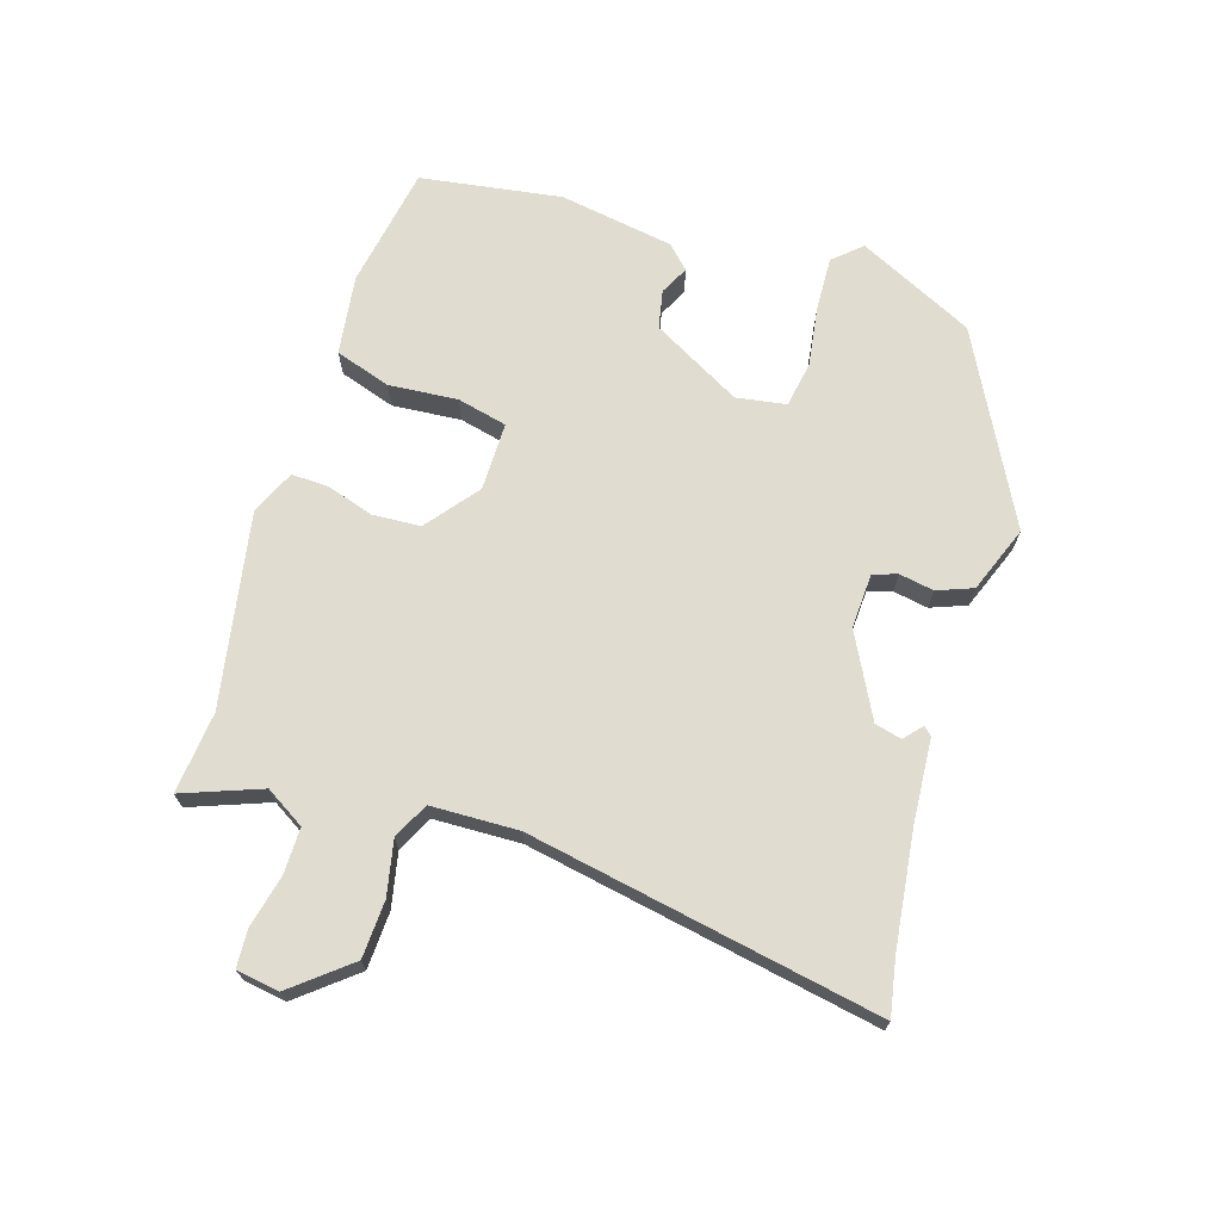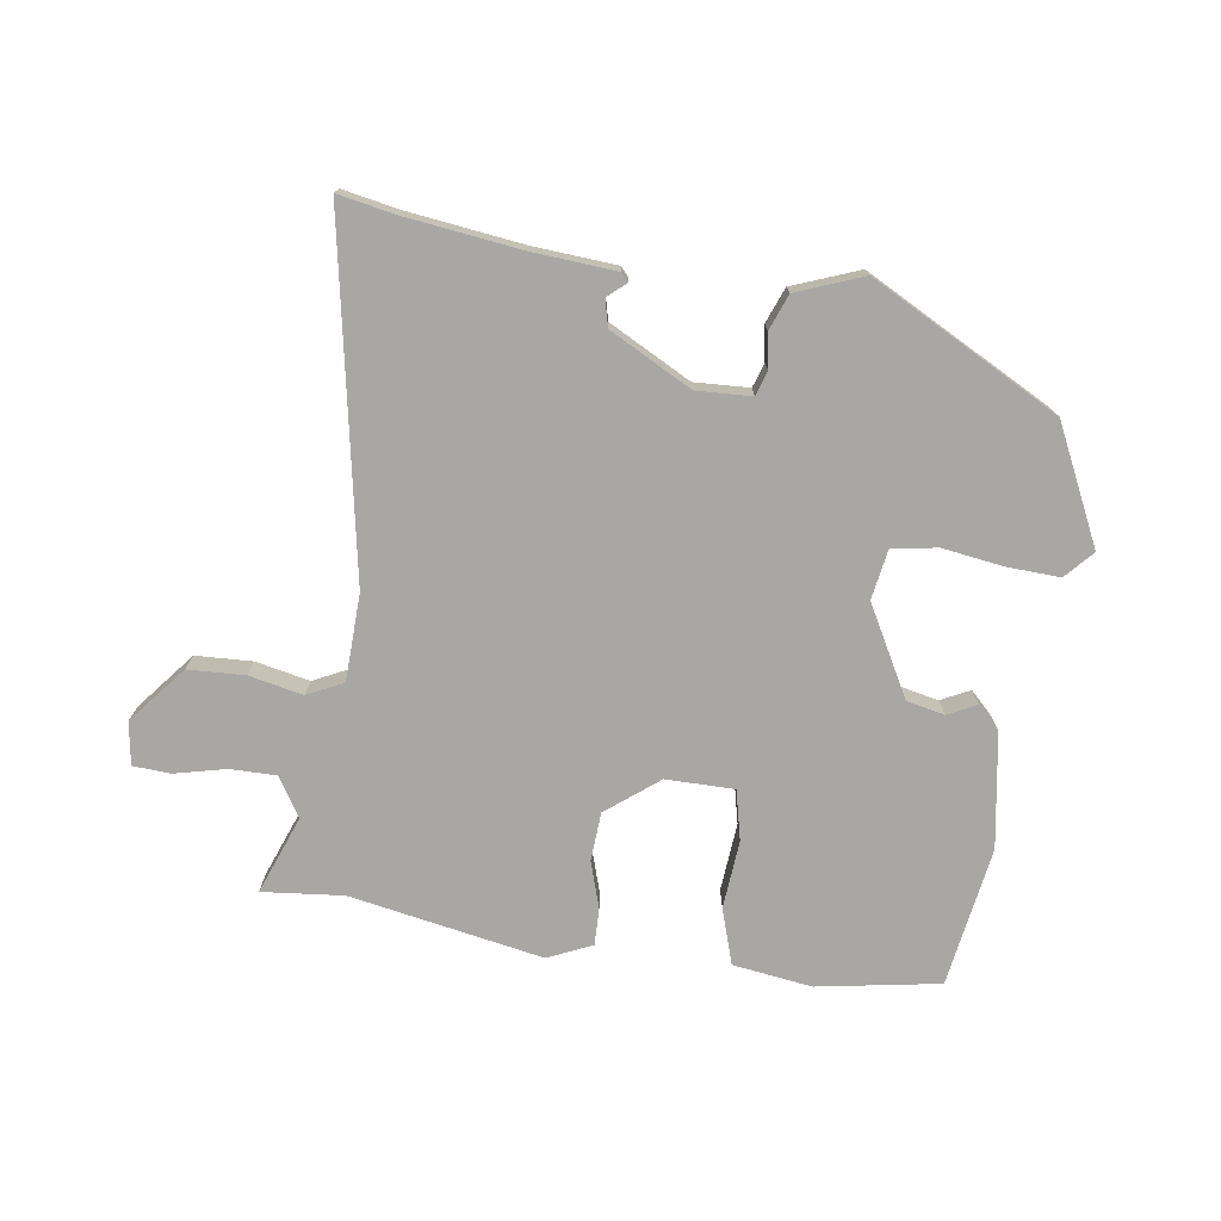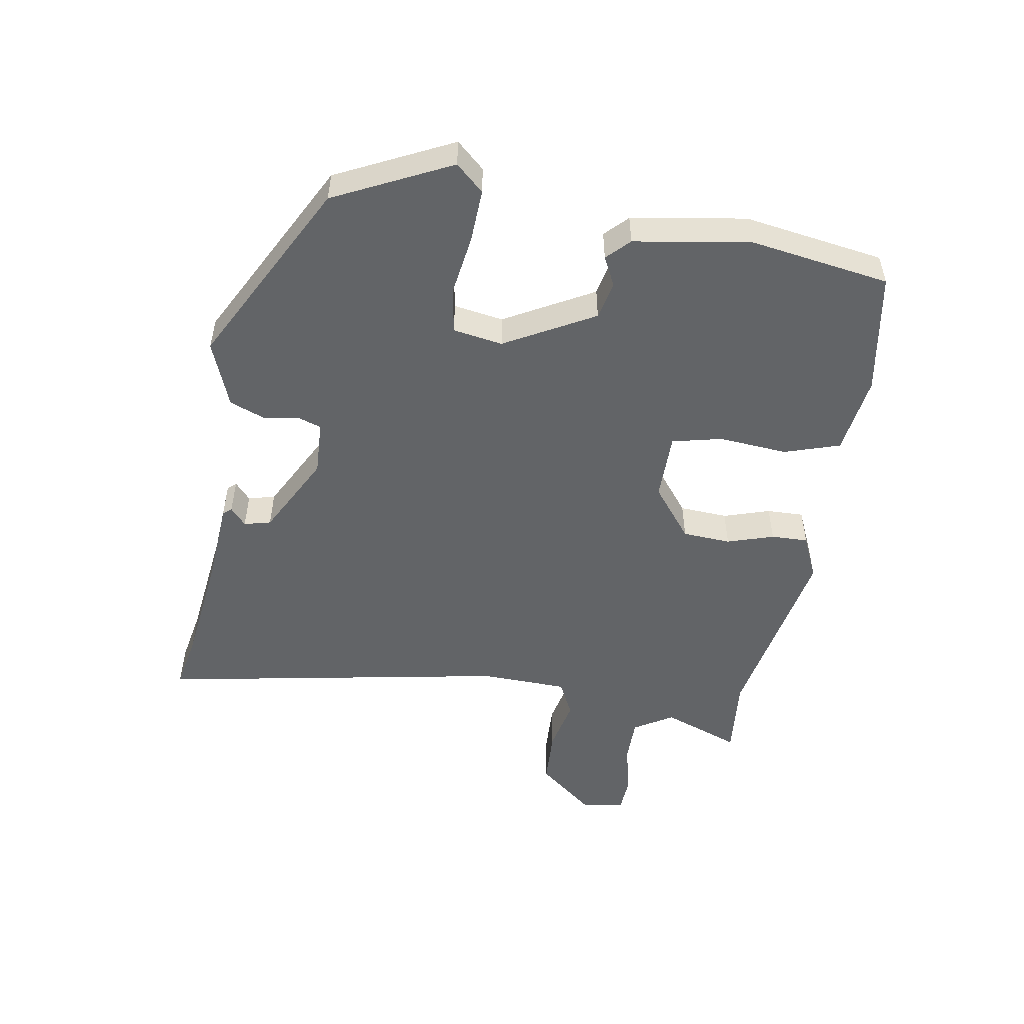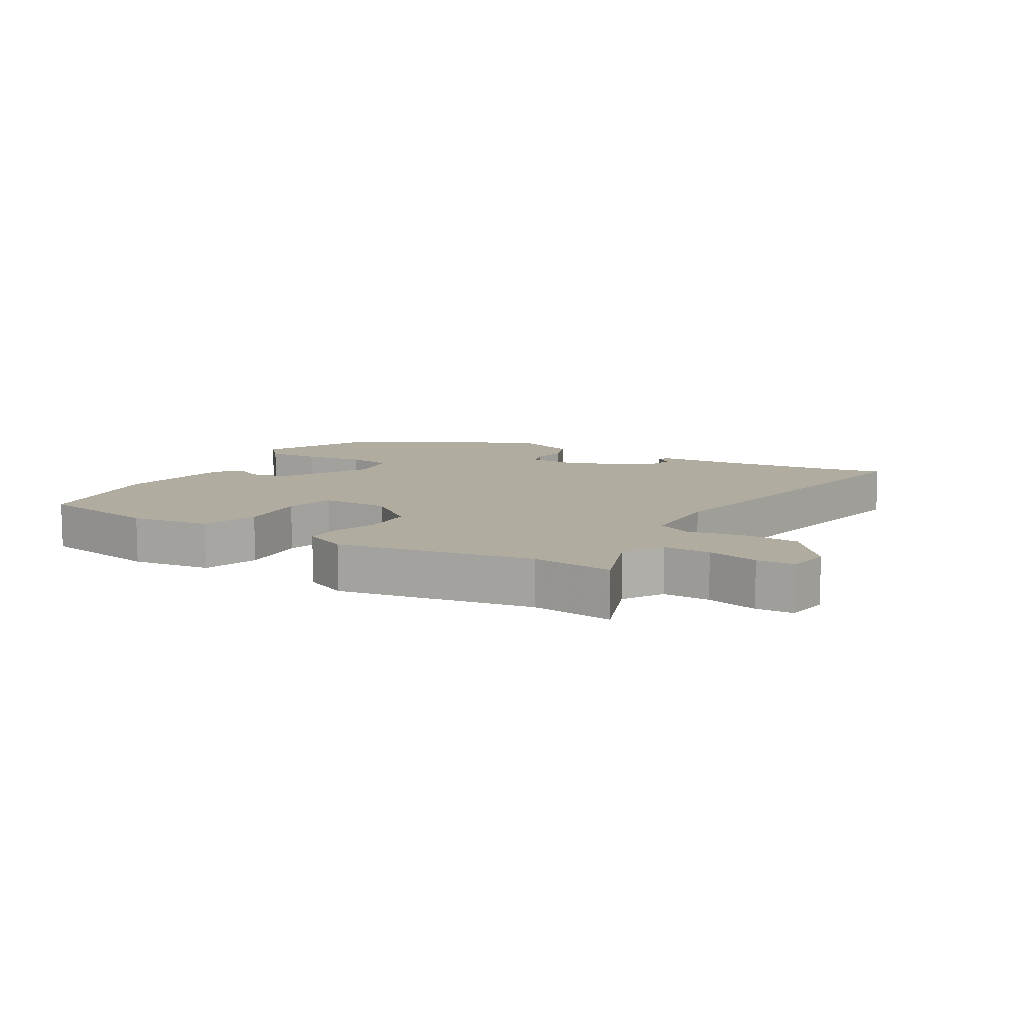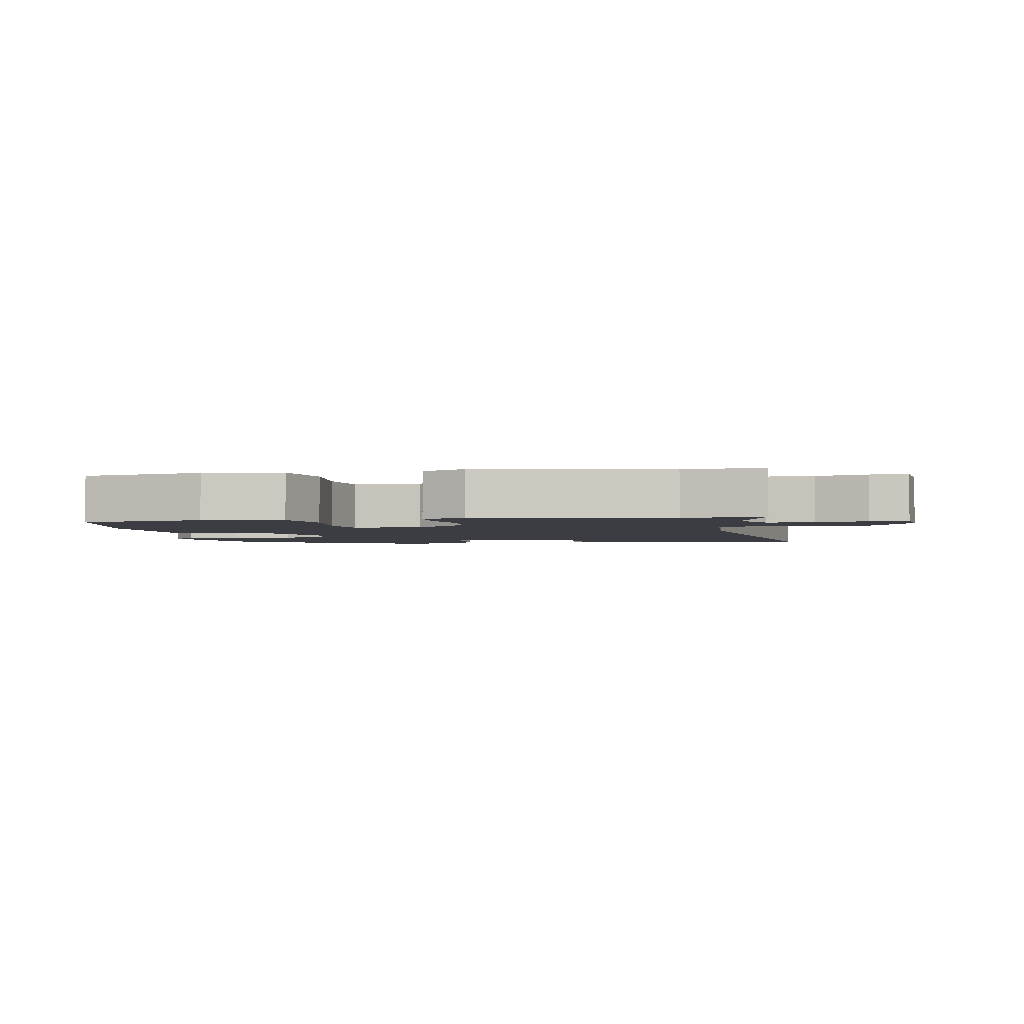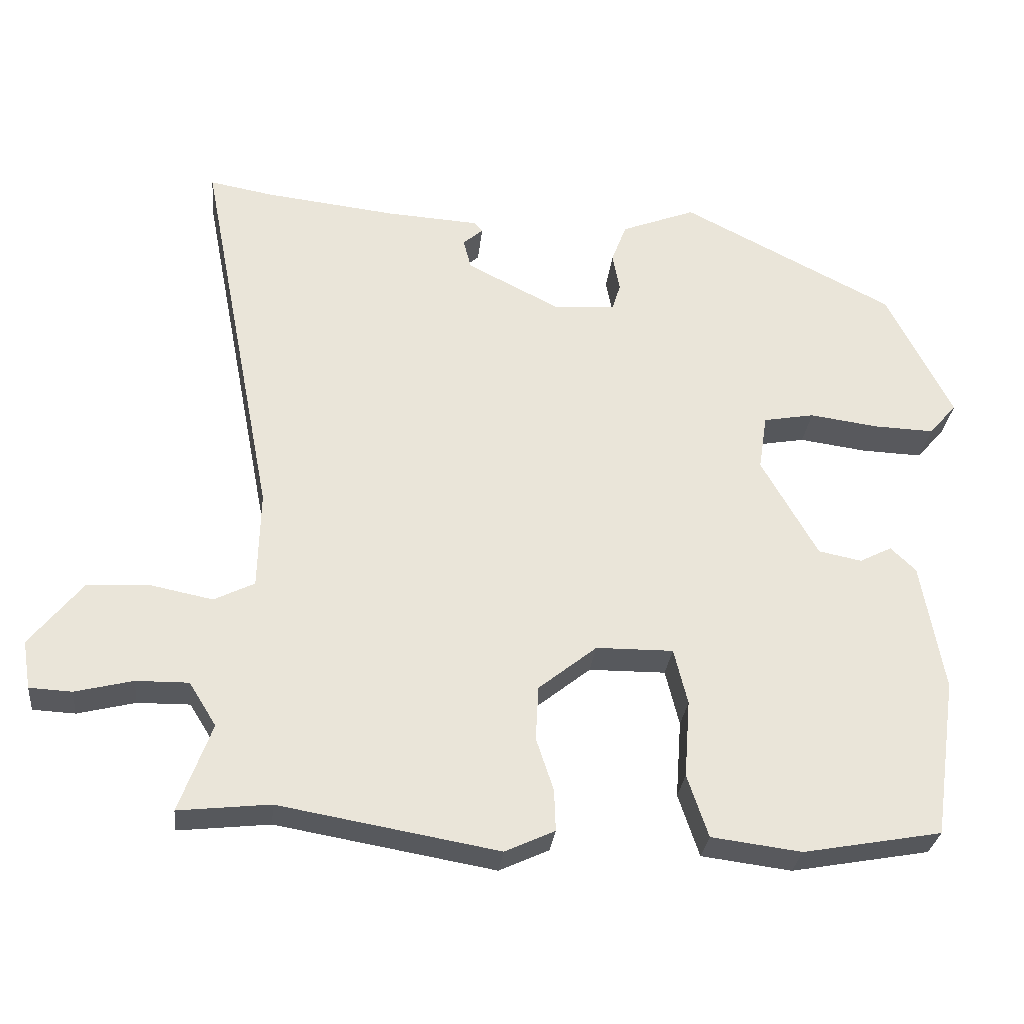
<metadata>
{"format":"obj","ext":"obj","renderer":"f3d","projection":"perspective","resolution":1024,"background":"white","views":[{"elev":69.5,"azim":-73.1,"up":"+Y"},{"elev":-74.7,"azim":-8.9,"up":"+Y"},{"elev":-51.1,"azim":79.9,"up":"+Y"},{"elev":10.1,"azim":-149.7,"up":"+Y"},{"elev":-2.9,"azim":-171.2,"up":"+Y"},{"elev":-29.7,"azim":-6.1,"up":"+Z"}]}
</metadata>
<code>
v -0.445 0.07 -0.494
v -0.572 0.07 -0.508
v -0.527 0.07 -0.385
v -0.565 0.07 -0.324
v -0.638 0.07 -0.325
v -0.718 0.07 -0.345
v -0.777 0.07 -0.342
v -0.788 0.07 -0.275
v -0.716 0.07 -0.185
v -0.627 0.07 -0.18
v -0.542 0.07 -0.197
v -0.486 0.07 -0.169
v -0.483 0.07 -0.032
v -0.589 0.07 0.516
v -0.5 0.07 0.5
v -0.318 0.07 0.479
v -0.188 0.07 0.471
v -0.176 0.07 0.458
v -0.204 0.07 0.433
v -0.193 0.07 0.391
v -0.064 0.07 0.325
v 0.022 0.07 0.33
v 0.034 0.07 0.368
v 0.024 0.07 0.422
v 0.045 0.07 0.478
v 0.149 0.07 0.519
v 0.445 0.07 0.367
v 0.535 0.07 0.186
v 0.496 0.07 0.142
v 0.412 0.07 0.145
v 0.317 0.07 0.158
v 0.246 0.07 0.145
v 0.234 0.07 0.067
v 0.312 0.07 -0.072
v 0.372 0.07 -0.084
v 0.417 0.07 -0.061
v 0.452 0.07 -0.095
v 0.483 0.07 -0.275
v 0.451 0.07 -0.496
v 0.259 0.07 -0.531
v 0.134 0.07 -0.515
v 0.105 0.07 -0.428
v 0.113 0.07 -0.32
v 0.094 0.07 -0.242
v -0.013 0.07 -0.243
v -0.094 0.07 -0.308
v -0.098 0.07 -0.384
v -0.074 0.07 -0.457
v -0.072 0.07 -0.515
v -0.141 0.07 -0.547
v -0.445 0 -0.494
v -0.572 0 -0.508
v -0.527 0 -0.385
v -0.565 0 -0.324
v -0.638 0 -0.325
v -0.718 0 -0.345
v -0.777 0 -0.342
v -0.788 0 -0.275
v -0.716 0 -0.185
v -0.627 0 -0.18
v -0.542 0 -0.197
v -0.486 0 -0.169
v -0.483 0 -0.032
v -0.589 0 0.516
v -0.5 0 0.5
v -0.318 0 0.479
v -0.188 0 0.471
v -0.176 0 0.458
v -0.204 0 0.433
v -0.193 0 0.391
v -0.064 0 0.325
v 0.022 0 0.33
v 0.034 0 0.368
v 0.024 0 0.422
v 0.045 0 0.478
v 0.149 0 0.519
v 0.445 0 0.367
v 0.535 0 0.186
v 0.496 0 0.142
v 0.412 0 0.145
v 0.317 0 0.158
v 0.246 0 0.145
v 0.234 0 0.067
v 0.312 0 -0.072
v 0.372 0 -0.084
v 0.417 0 -0.061
v 0.452 0 -0.095
v 0.483 0 -0.275
v 0.451 0 -0.496
v 0.259 0 -0.531
v 0.134 0 -0.515
v 0.105 0 -0.428
v 0.113 0 -0.32
v 0.094 0 -0.242
v -0.013 0 -0.243
v -0.094 0 -0.308
v -0.098 0 -0.384
v -0.074 0 -0.457
v -0.072 0 -0.515
v -0.141 0 -0.547
f 47 48 49 50
f 46 47 50 1
f 45 46 1 2
f 40 41 42 43
f 40 43 44
f 39 40 44
f 38 39 44
f 35 36 37 38
f 34 35 38 44
f 33 34 44 45
f 28 29 30 31
f 26 27 28 31
f 26 31 32
f 23 24 25 26
f 22 23 26 32
f 21 22 32 33
f 16 17 18 19
f 15 16 19 20
f 13 14 15 20
f 12 13 20 21
f 8 9 10 11
f 6 7 8 11
f 5 6 11 12
f 4 5 12
f 3 4 12 21
f 21 33 45
f 2 3 21 45
f 100 99 98 97
f 51 100 97 96
f 52 51 96 95
f 93 92 91 90
f 94 93 90
f 94 90 89
f 94 89 88
f 88 87 86 85
f 94 88 85 84
f 95 94 84 83
f 81 80 79 78
f 81 78 77 76
f 82 81 76
f 76 75 74 73
f 82 76 73 72
f 83 82 72 71
f 69 68 67 66
f 70 69 66 65
f 70 65 64 63
f 71 70 63 62
f 61 60 59 58
f 61 58 57 56
f 62 61 56 55
f 62 55 54
f 71 62 54 53
f 95 83 71
f 95 71 53 52
f 1 51 52 2
f 2 52 53 3
f 3 53 54 4
f 4 54 55 5
f 5 55 56 6
f 6 56 57 7
f 7 57 58 8
f 8 58 59 9
f 9 59 60 10
f 10 60 61 11
f 11 61 62 12
f 12 62 63 13
f 13 63 64 14
f 14 64 65 15
f 15 65 66 16
f 16 66 67 17
f 17 67 68 18
f 18 68 69 19
f 19 69 70 20
f 20 70 71 21
f 21 71 72 22
f 22 72 73 23
f 23 73 74 24
f 24 74 75 25
f 25 75 76 26
f 26 76 77 27
f 27 77 78 28
f 28 78 79 29
f 29 79 80 30
f 30 80 81 31
f 31 81 82 32
f 32 82 83 33
f 33 83 84 34
f 34 84 85 35
f 35 85 86 36
f 36 86 87 37
f 37 87 88 38
f 38 88 89 39
f 39 89 90 40
f 40 90 91 41
f 41 91 92 42
f 42 92 93 43
f 43 93 94 44
f 44 94 95 45
f 45 95 96 46
f 46 96 97 47
f 47 97 98 48
f 48 98 99 49
f 49 99 100 50
f 50 100 51 1

</code>
